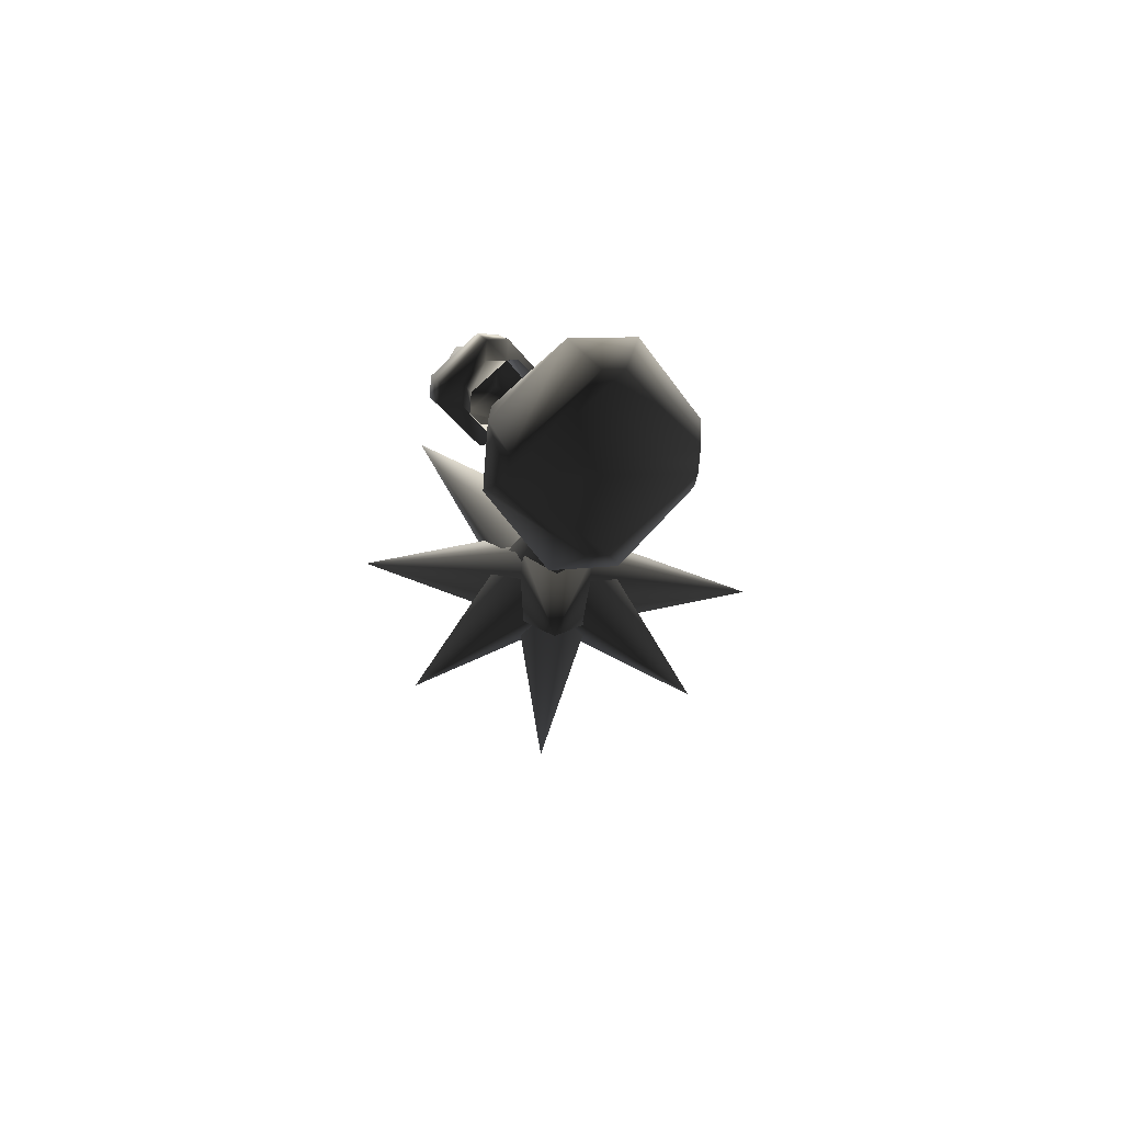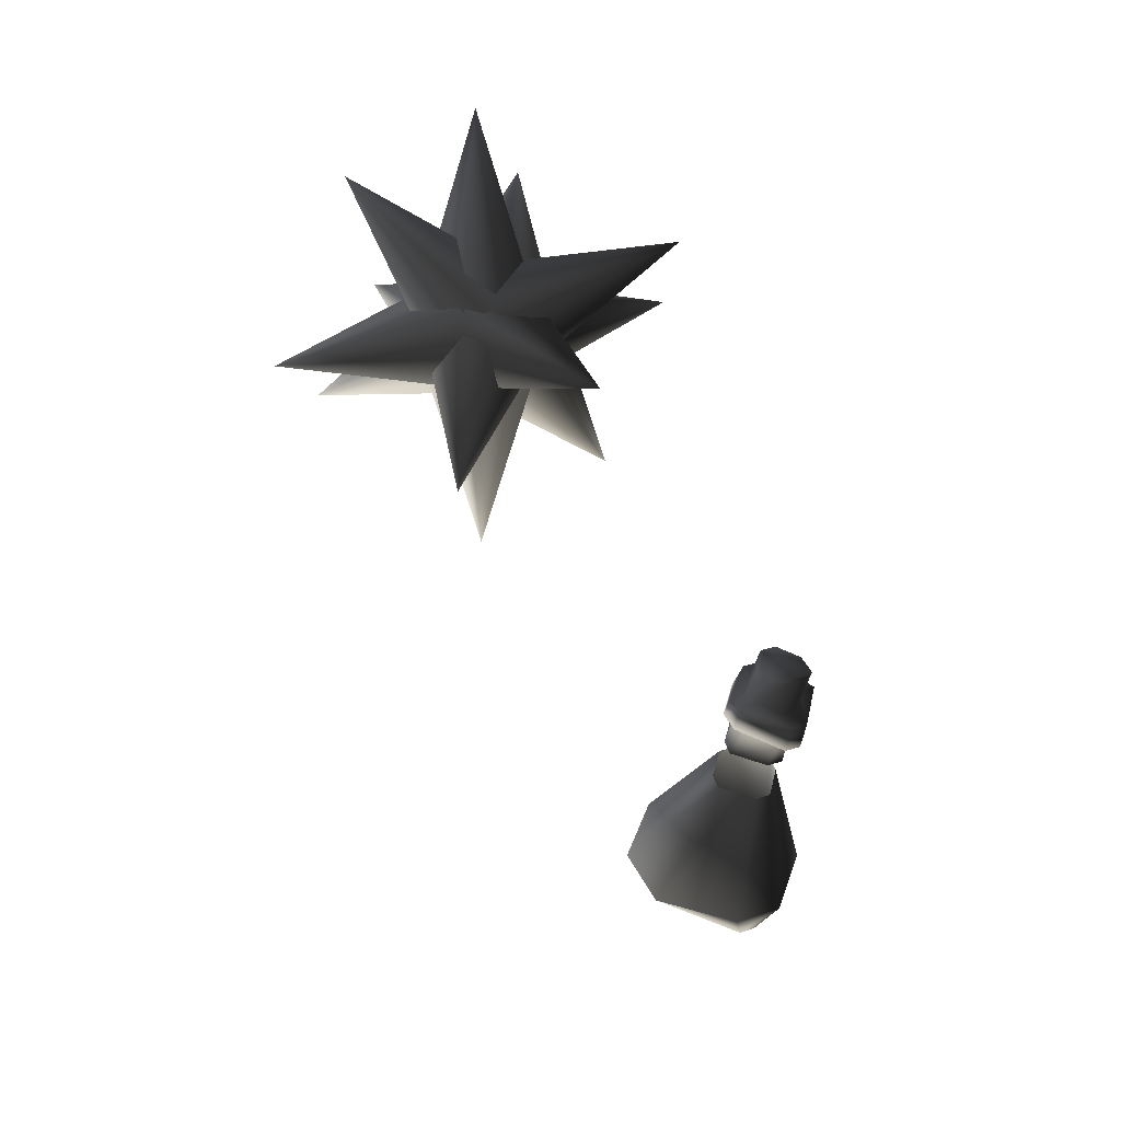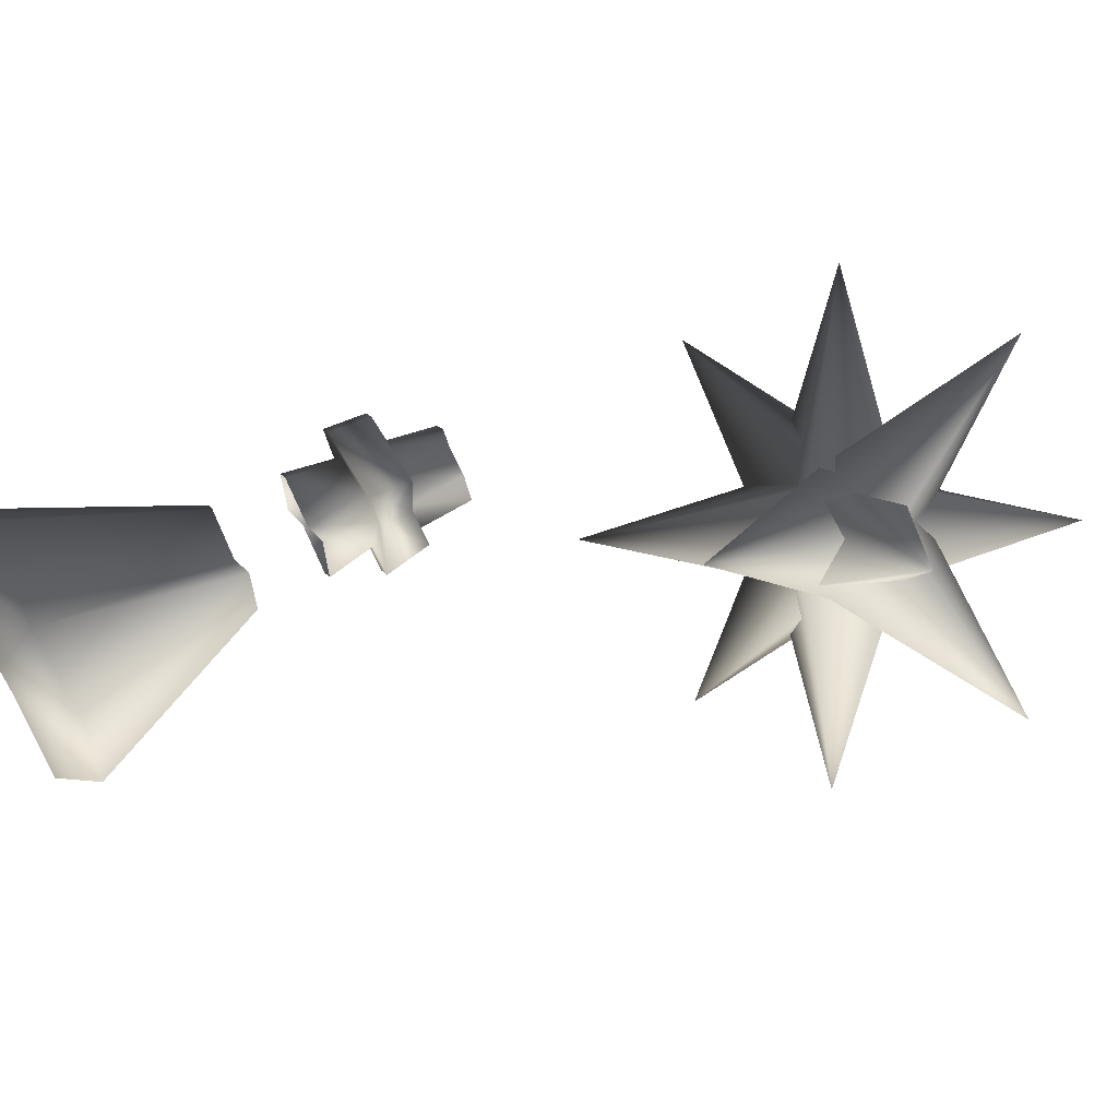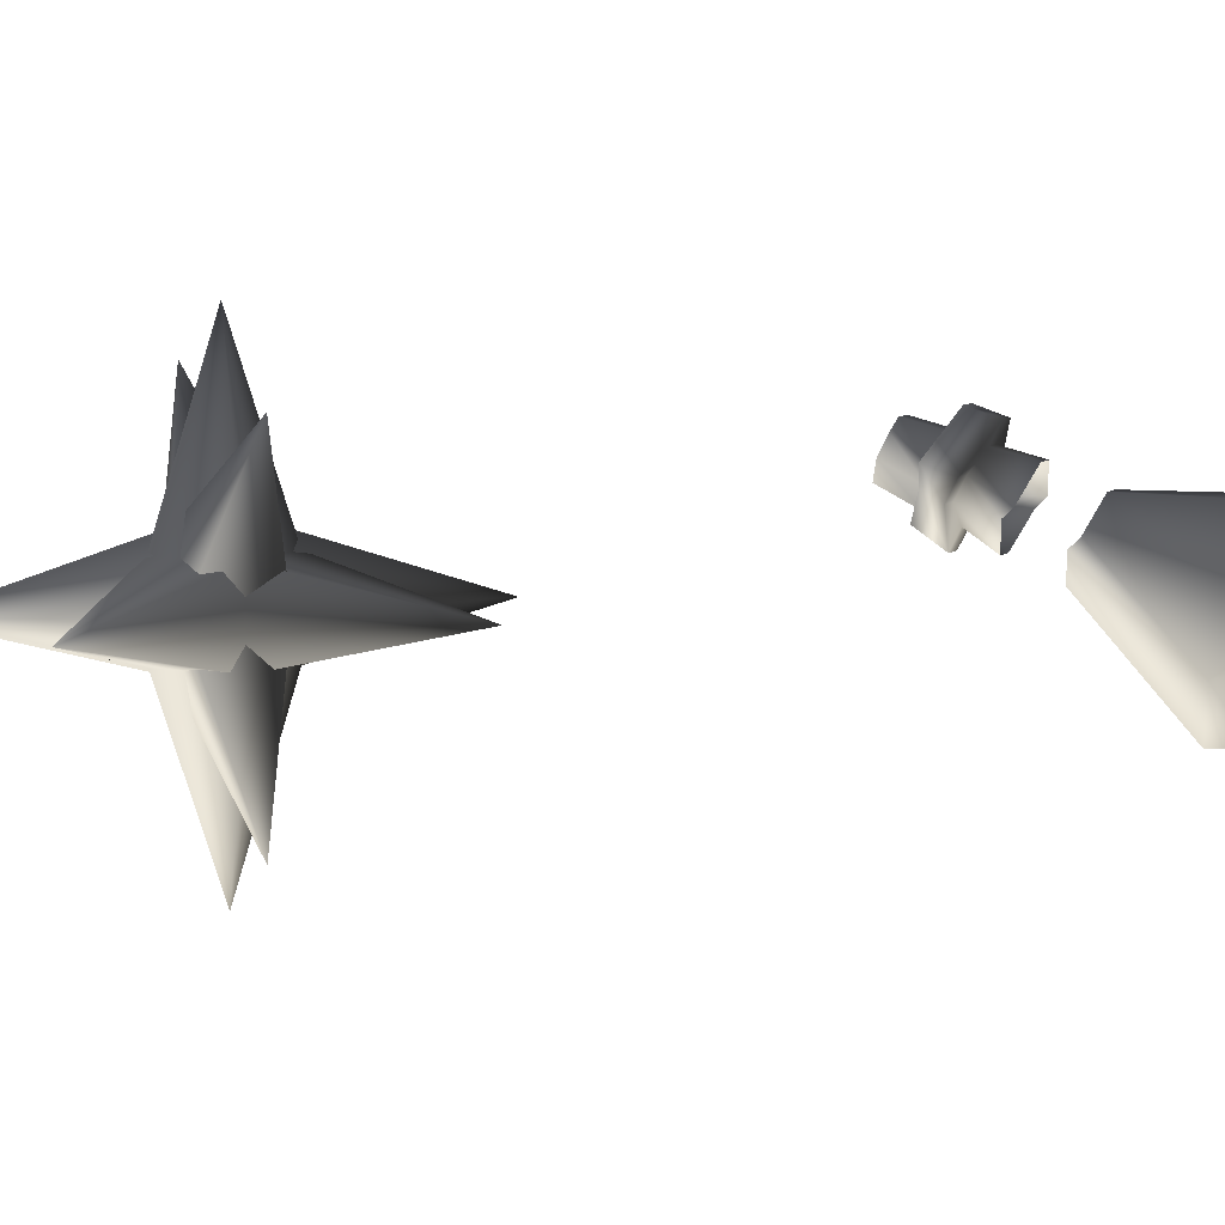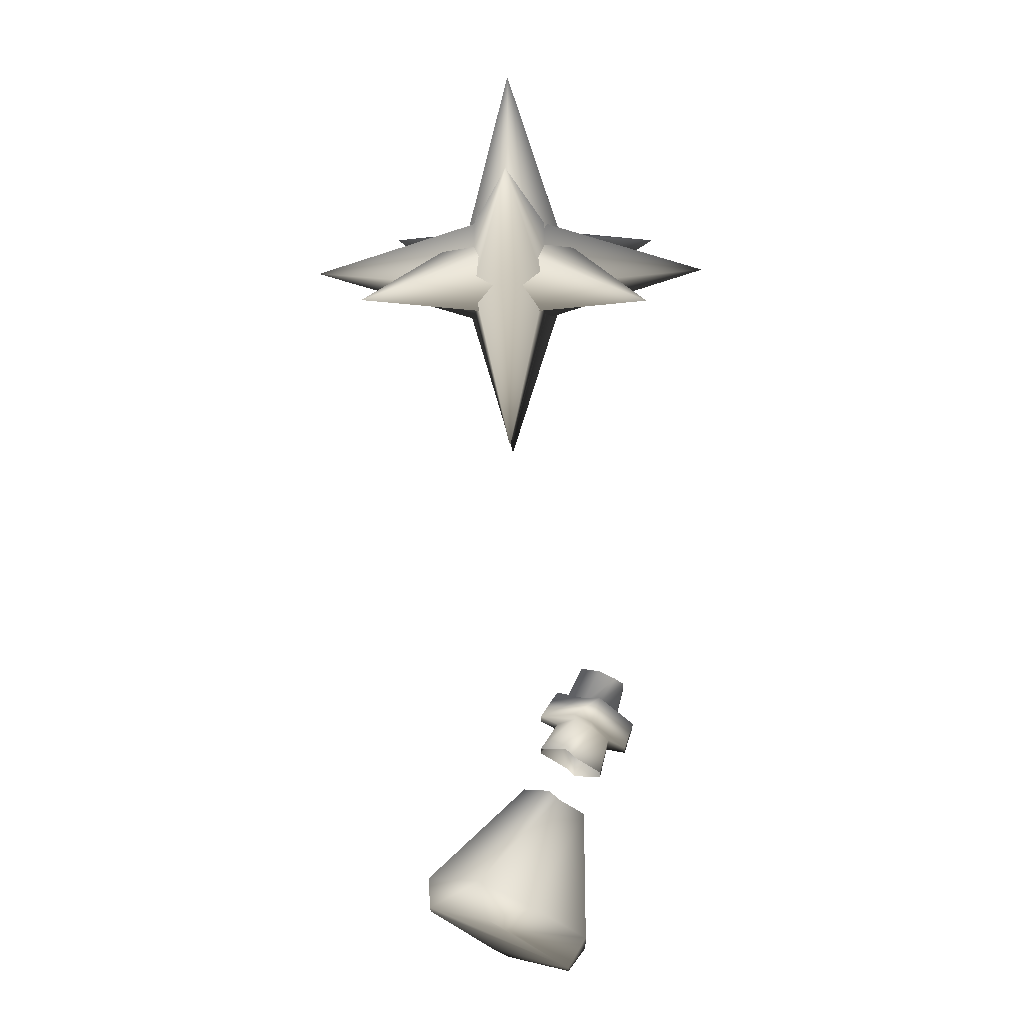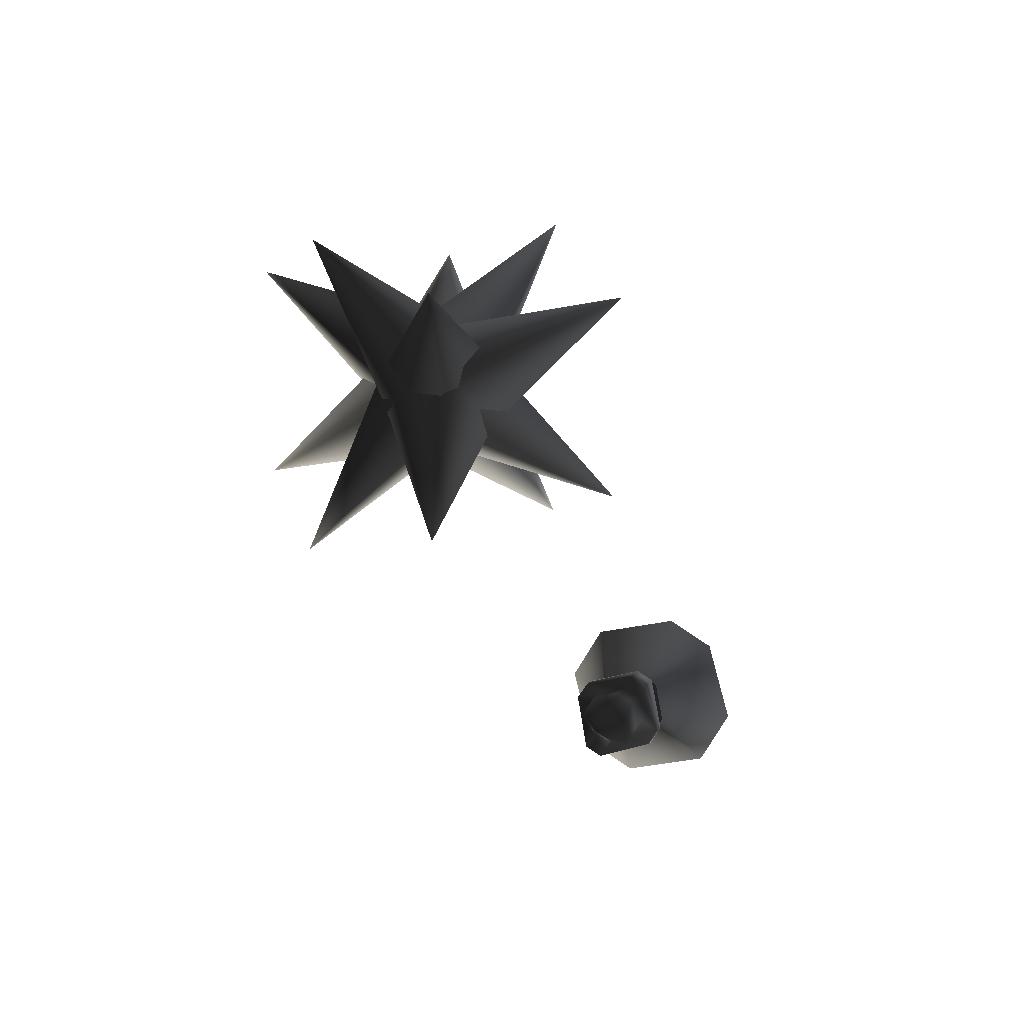
<metadata>
{"format":"obj","ext":"obj","renderer":"f3d","projection":"perspective","resolution":1024,"background":"white","views":[{"elev":-73.9,"azim":-94.5,"up":"+Z"},{"elev":21.3,"azim":148.1,"up":"+Z"},{"elev":8.9,"azim":-104.4,"up":"+Y"},{"elev":7.2,"azim":114.3,"up":"+Y"},{"elev":-23.0,"azim":91.3,"up":"+Z"},{"elev":71.4,"azim":-145.3,"up":"+Z"}]}
</metadata>
<code>
o 538
v -2 98 50
v -7 93 54
v -11 109 63
v 3 98 55
v 12 107 42
v 2 92 46
v -14 92 36
v -3 87 50
v -12 78 64
v -1 93 59
v 15 92 69
v 7 92 52
v 11 76 43
v 2 87 56
v -3 96 48
v -3 96 56
v 1 114 52
v 5 96 48
v 1 92 30
v -3 88 48
v -21 92 52
v -3 88 56
v 1 92 74
v 5 96 56
v 23 92 52
v 5 88 48
v 1 70 52
v 5 88 56
v -29 98 -22
v -22 91 -19
v -22 89 -18
v -29 82 -15
v -31 82 -15
v -38 89 -18
v -38 91 -19
v -31 98 -22
v -33 100 -19
v -27 100 -19
v -20 94 -17
v -20 88 -14
v -27 82 -12
v -33 82 -12
v -40 88 -14
v -40 94 -17
v -34 97 -3
v -31 100 -4
v -29 100 -4
v -26 97 -3
v -26 96 -2
v -29 93 -1
v -31 93 -1
v -34 96 -2
v -33 102 9
v -33 100 9
v -33 102 13
v -33 104 12
v -31 104 8
v -31 106 7
v -35 102 9
v -35 100 9
v -31 98 10
v -31 100 14
v -29 100 14
v -27 102 13
v -27 104 12
v -29 105 12
v -31 105 12
v -29 104 8
v -29 106 7
v -29 105 4
v -31 105 4
v -35 101 6
v -35 99 7
v -31 97 11
v -29 97 11
v -29 98 10
v -27 100 9
v -27 102 9
v -25 100 9
v -25 102 9
v -34 99 2
v -34 98 3
v -33 99 7
v -33 101 6
v -31 102 1
v -31 103 5
v -29 102 1
v -29 103 5
v -26 99 2
v -27 101 6
v -26 98 3
v -27 99 7
v -29 95 4
v -29 97 7
v -31 95 4
v -31 97 7
v -31 95 8
v -25 101 6
v -25 99 7
v -29 95 8
f 1 2 3
f 1 3 4
f 1 4 5
f 1 5 6
f 1 6 7
f 1 7 2
f 2 7 8
f 2 8 9
f 2 9 10
f 2 10 3
f 3 10 4
f 4 10 11
f 4 11 12
f 4 12 5
f 5 12 6
f 6 12 13
f 6 13 8
f 6 8 7
f 12 14 13
f 13 14 8
f 8 14 9
f 9 14 10
f 10 14 11
f 11 14 12
f 15 16 17
f 15 17 18
f 15 18 19
f 15 19 20
f 15 20 21
f 15 21 16
f 16 21 22
f 16 22 23
f 16 23 24
f 16 24 17
f 17 24 18
f 18 24 25
f 18 25 26
f 18 26 19
f 19 26 20
f 20 26 27
f 20 27 22
f 20 22 21
f 26 28 27
f 27 28 22
f 22 28 23
f 23 28 24
f 24 28 25
f 25 28 26
f 29 30 31
f 29 31 32
f 29 32 33
f 29 33 34
f 29 34 35
f 29 35 36
f 29 36 37
f 29 37 38
f 29 38 30
f 30 38 39
f 30 39 31
f 31 39 40
f 31 40 32
f 32 40 41
f 32 41 33
f 33 41 42
f 33 42 34
f 34 42 43
f 34 43 35
f 35 43 44
f 35 44 36
f 36 44 37
f 37 44 45
f 37 45 46
f 37 46 38
f 38 46 47
f 38 47 39
f 39 47 48
f 39 48 40
f 40 48 49
f 40 49 41
f 41 49 50
f 41 50 42
f 42 50 51
f 42 51 43
f 43 51 52
f 43 52 44
f 44 52 45
f 53 54 55
f 53 55 56
f 53 56 57
f 53 57 58
f 53 58 59
f 53 59 60
f 53 60 54
f 54 60 61
f 54 61 62
f 54 62 55
f 55 62 56
f 56 62 63
f 56 63 64
f 56 64 65
f 56 65 66
f 56 66 67
f 56 67 57
f 57 67 68
f 57 68 58
f 58 68 69
f 58 69 70
f 58 70 71
f 58 71 59
f 59 71 72
f 59 72 60
f 60 72 73
f 60 73 74
f 60 74 61
f 61 74 75
f 61 75 76
f 61 76 63
f 61 63 62
f 76 77 64
f 76 64 63
f 77 78 65
f 77 65 64
f 78 68 66
f 78 66 65
f 68 67 66
f 76 75 79
f 76 79 77
f 77 79 80
f 77 80 78
f 78 80 69
f 78 69 68
f 81 82 83
f 81 83 84
f 81 84 85
f 85 84 86
f 85 86 87
f 87 86 88
f 87 88 89
f 89 88 90
f 89 90 91
f 91 90 92
f 91 92 93
f 93 92 94
f 93 94 95
f 95 94 96
f 95 96 82
f 82 96 83
f 83 96 97
f 83 97 73
f 83 73 72
f 83 72 84
f 84 72 86
f 86 72 71
f 86 71 70
f 86 70 88
f 88 70 98
f 88 98 90
f 90 98 99
f 90 99 92
f 92 99 100
f 92 100 94
f 94 100 97
f 94 97 96
f 73 97 74
f 74 97 75
f 75 97 100
f 75 100 79
f 79 100 99
f 79 99 80
f 80 99 98
f 80 98 69
f 69 98 70

</code>
